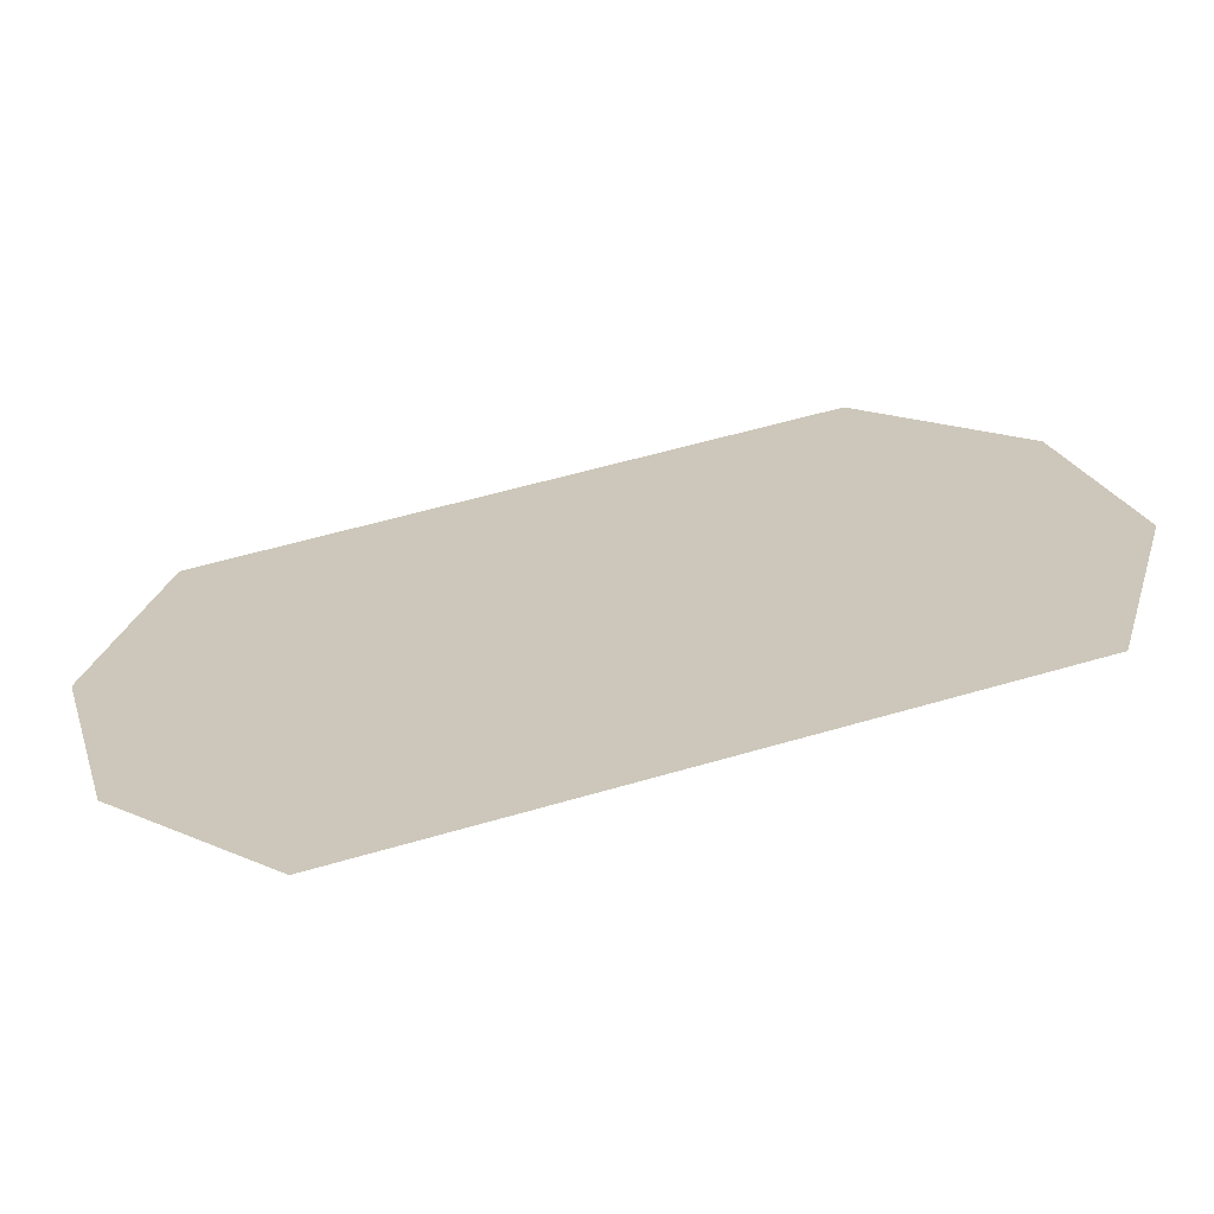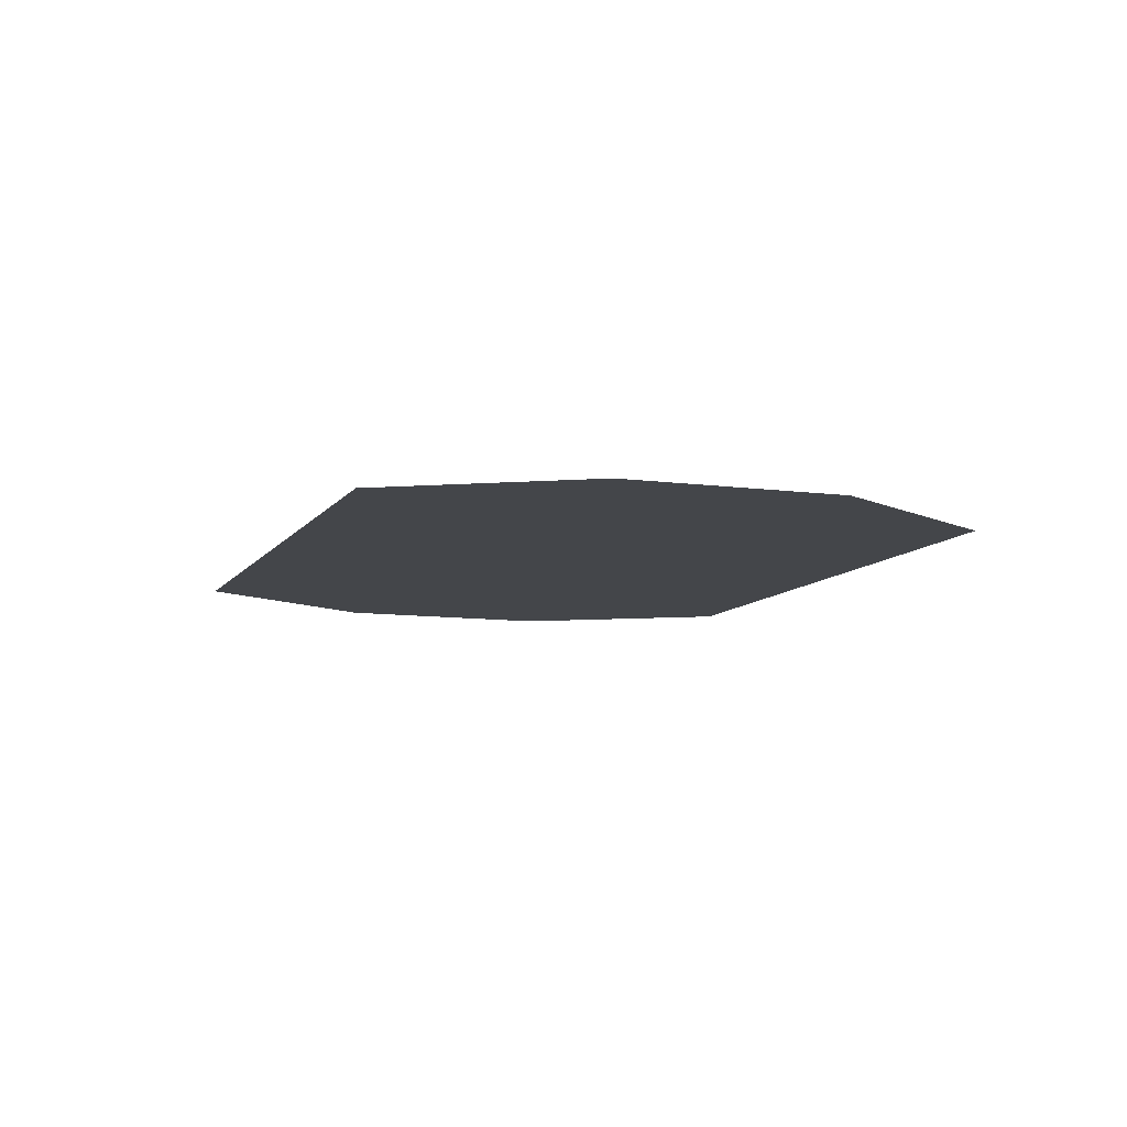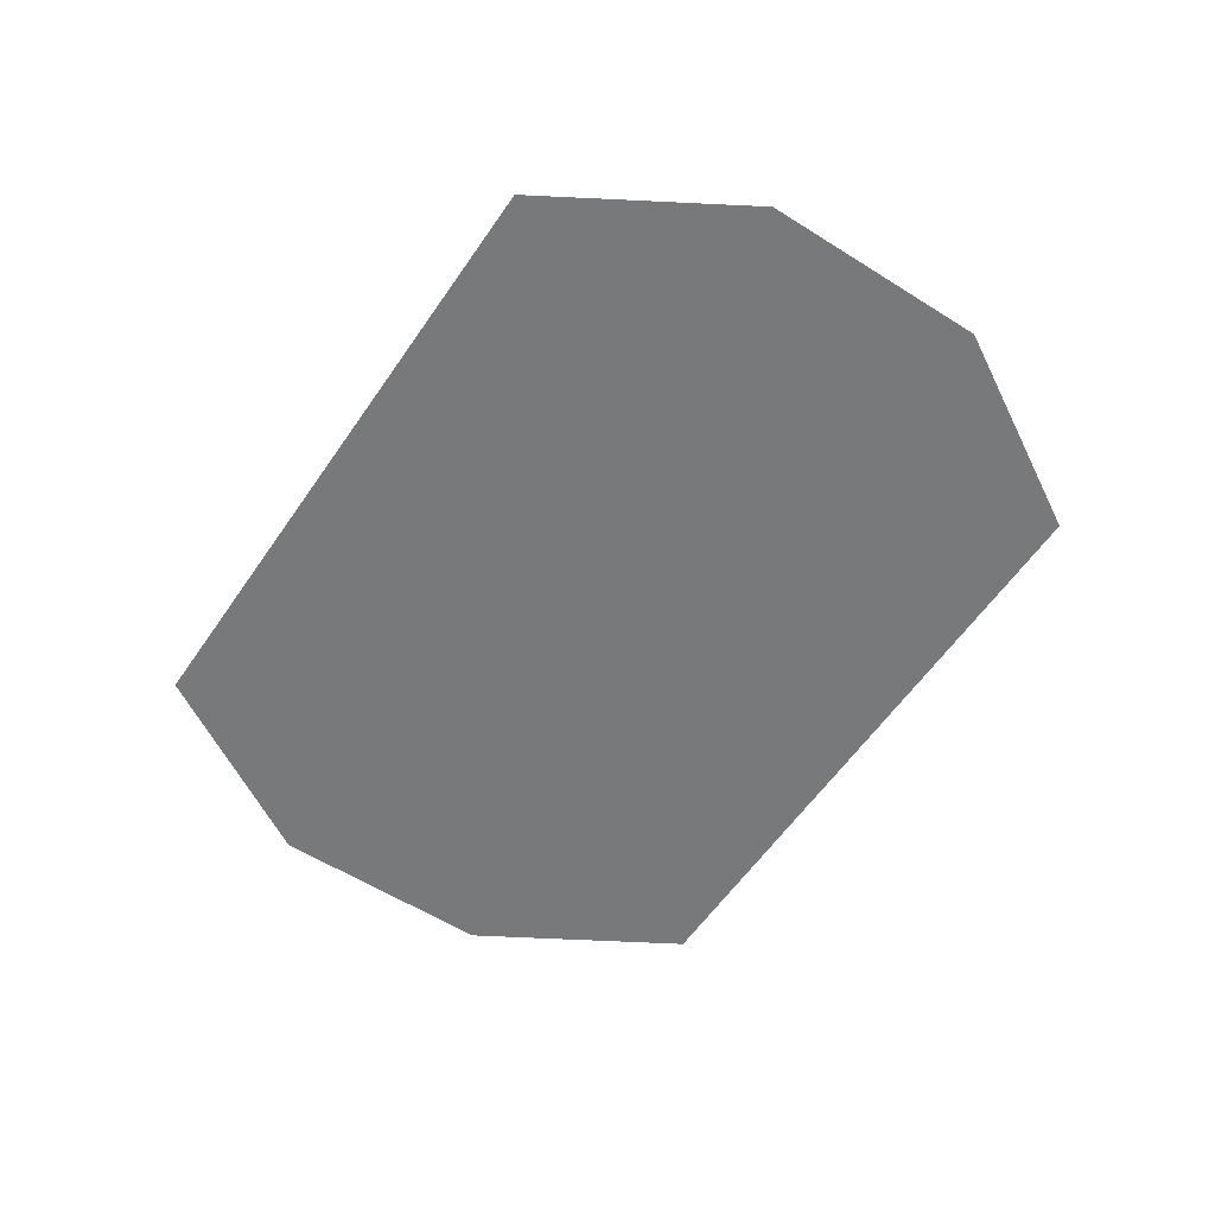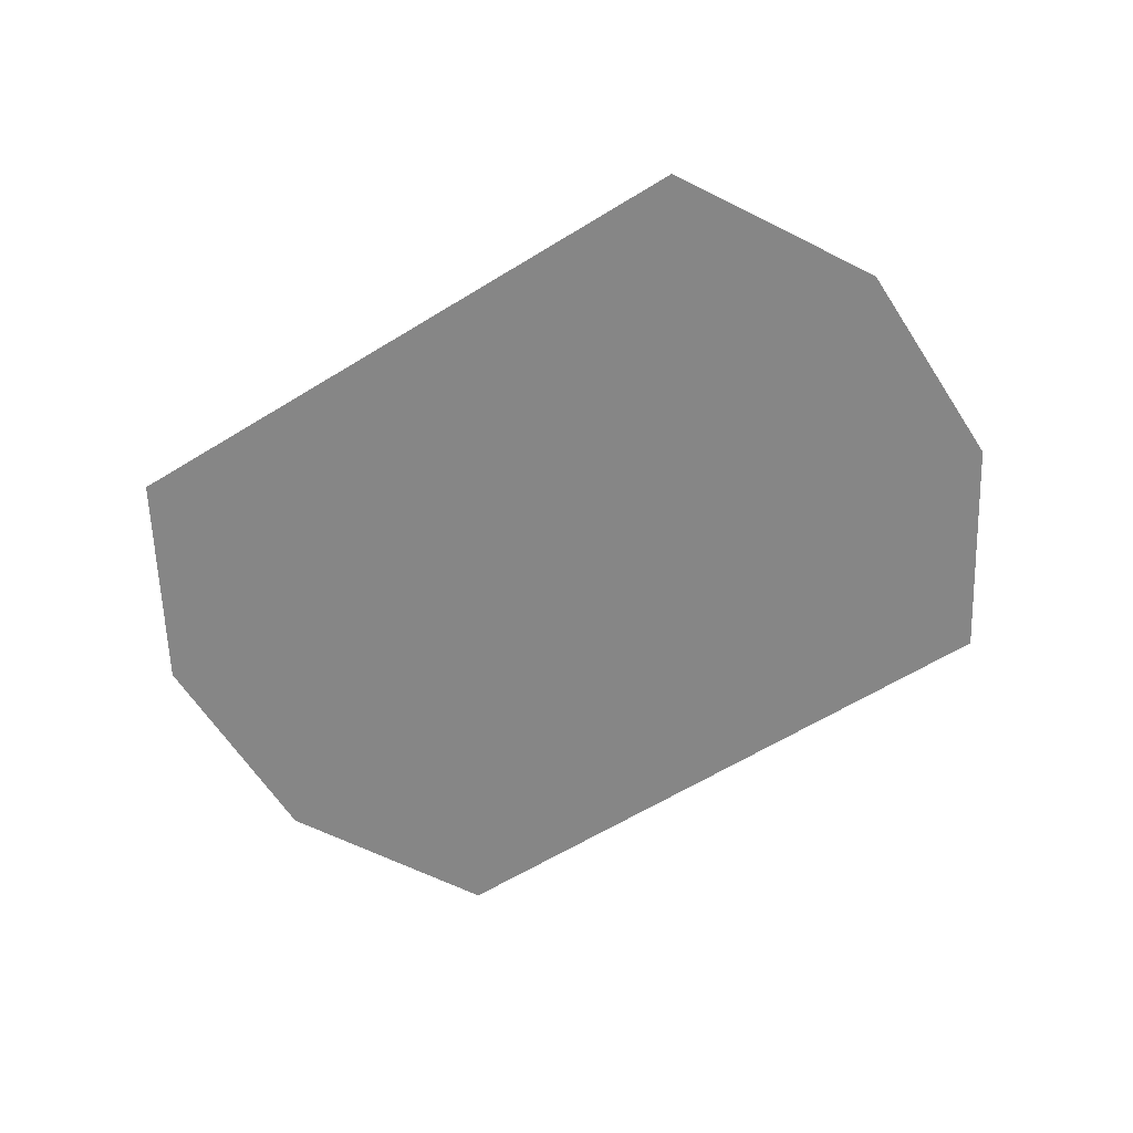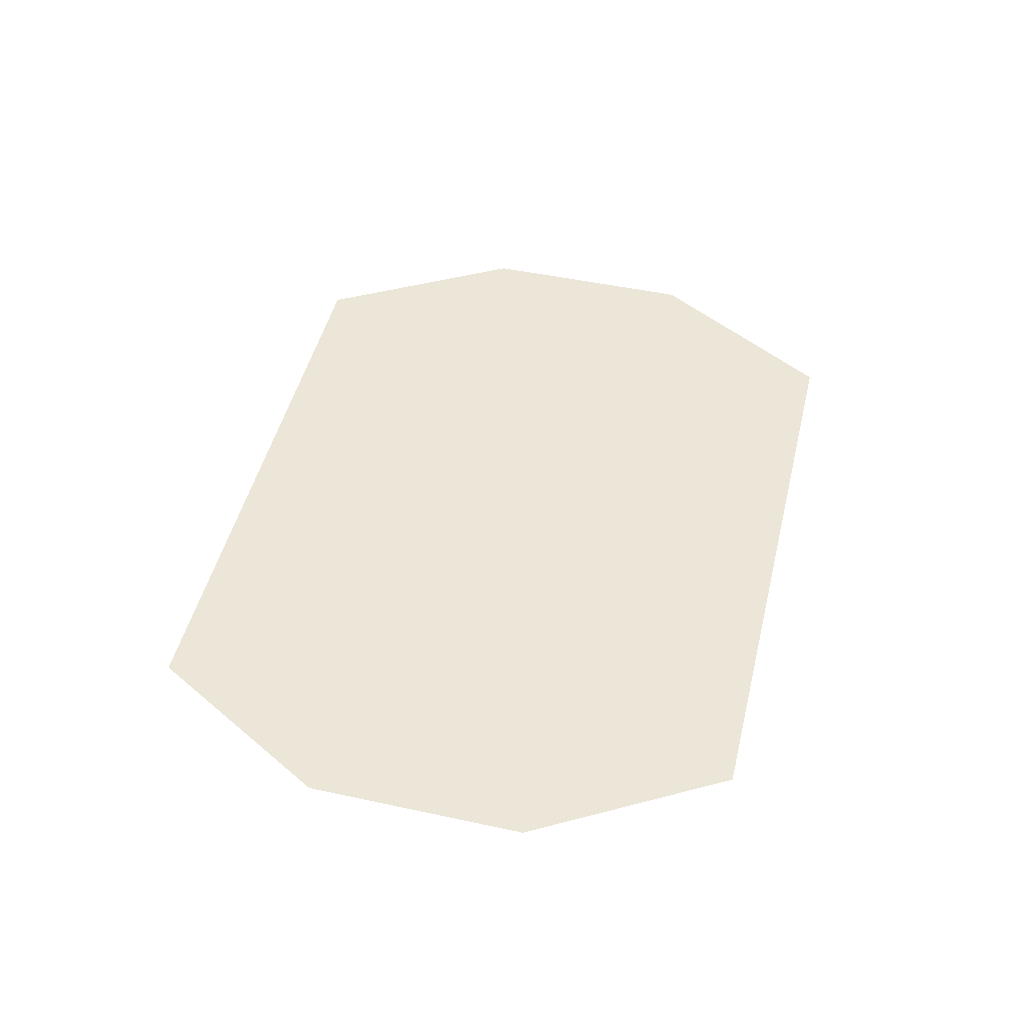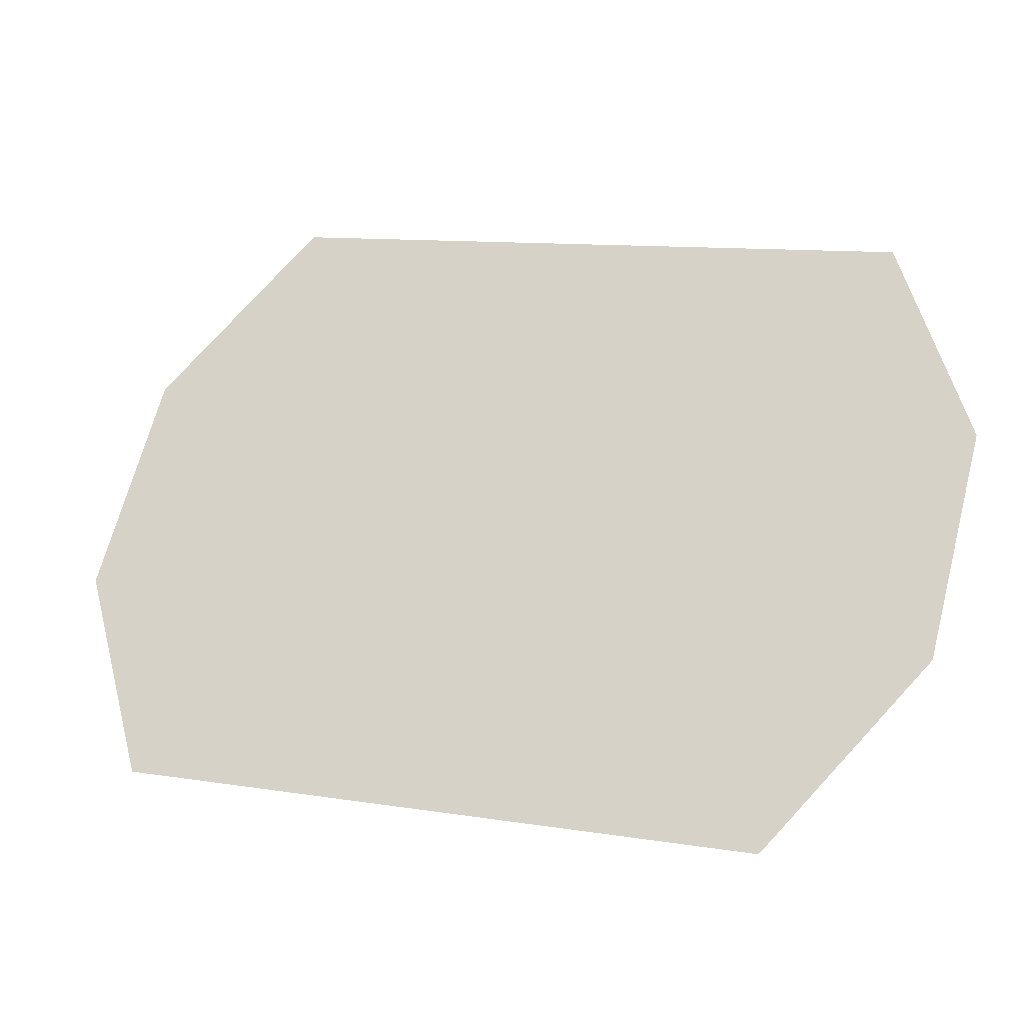
<metadata>
{"format":"obj","ext":"obj","renderer":"f3d","projection":"perspective","resolution":1024,"background":"white","views":[{"elev":-66.0,"azim":9.2,"up":"+Z"},{"elev":-9.5,"azim":55.1,"up":"+Y"},{"elev":-57.7,"azim":-138.6,"up":"+Y"},{"elev":-62.1,"azim":17.3,"up":"+Y"},{"elev":46.3,"azim":88.6,"up":"+Y"},{"elev":-29.4,"azim":-161.4,"up":"+Z"}]}
</metadata>
<code>
o mesh27/mesh27-geometry#mesh27-geometry
v -0.1984 0.7358 0.4792
v -0.2026 0.7358 0.4792
v -0.2017 0.7358 0.4784
v -0.2029 0.7358 0.4804
v -0.2026 0.7358 0.4816
v -0.1981 0.7358 0.4804
v -0.1984 0.7358 0.4816
v -0.1993 0.7358 0.4824
f 1 2 3
f 3 2 1
f 1 4 2
f 2 4 1
f 1 5 4
f 4 5 1
f 6 5 1
f 1 5 6
f 6 7 5
f 5 7 6
f 7 8 5
f 5 8 7

</code>
